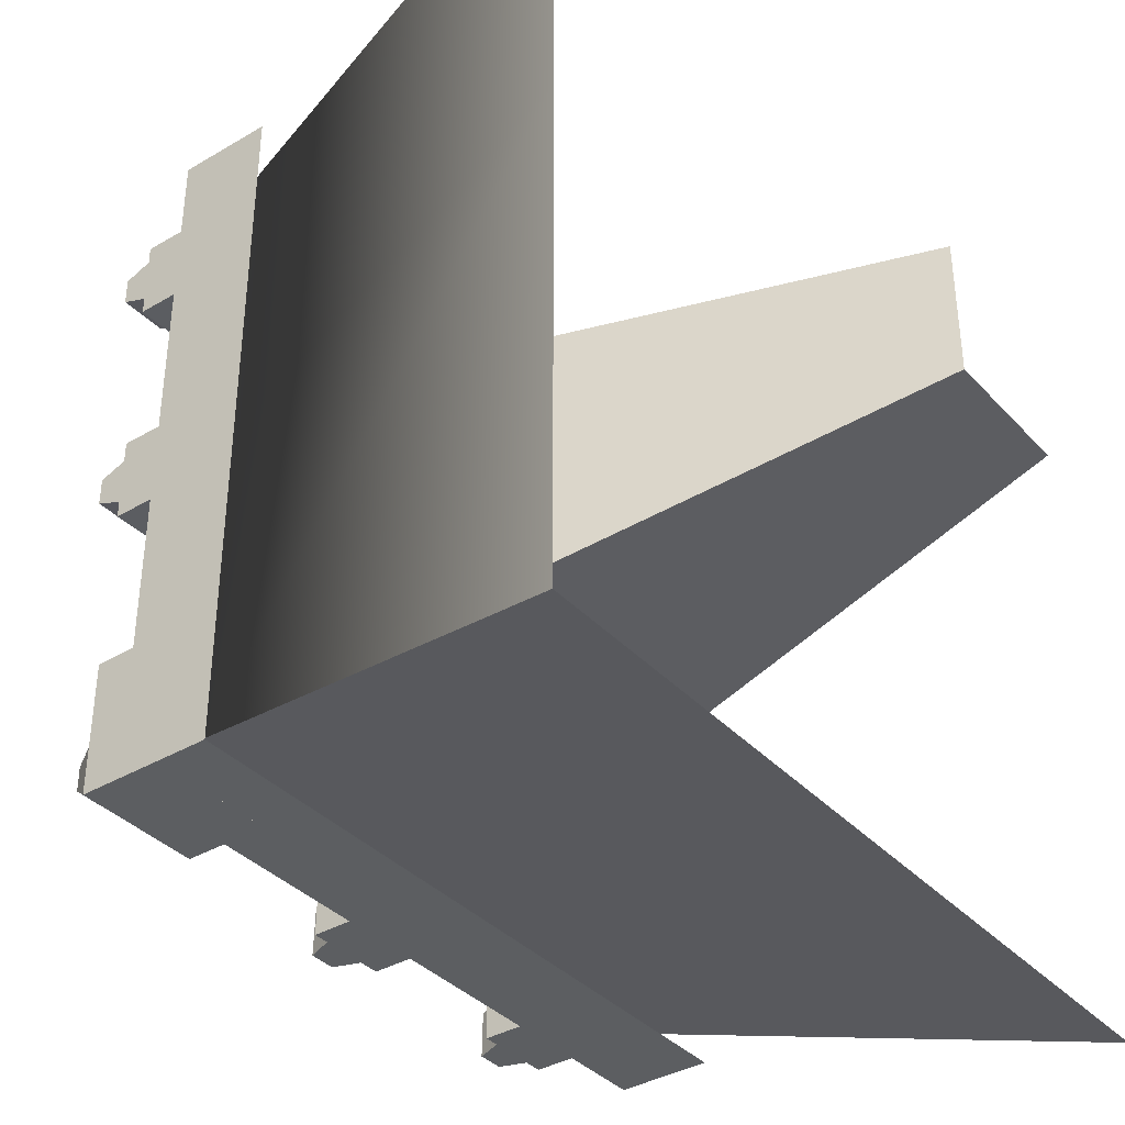
<metadata>
{"format":"obj","ext":"obj","renderer":"f3d","projection":"perspective","resolution":1024,"background":"white","views":[{"elev":-37.3,"azim":-52.9,"up":"+Z"}]}
</metadata>
<code>
g
v  -9.933 -30 -20
v  -9.933 -0.004687 -10.01
v  9.993 -0.004688 -10.01
v  10.1 -30 -20
v  9.993 -3.164 -12.88
v  -0.05561 -3.164 -12.88
v  9.993 -0.004688 -12.88
v  -0.05561 -0.004687 -12.88
v  -12.88 -3.164 -12.88
v  -12.88 -0.004686 -12.88
v  -20.01 -30 -10.01
v  -9.933 -0.004687 -10.01
v  -20.01 -30 -20
v  -12.88 -3.164 -12.88
v  -12.88 -0.004686 0.021
v  -12.88 -0.004686 -12.88
v  -12.88 -3.164 0.021
v  -12.88 -3.164 10.13
v  -12.88 -0.004685 10.13
v  9.993 -0.004688 9.997
v  -9.933 -0.004687 29.99
v  9.993 -0.004688 29.99
v  -9.933 -0.004687 10.13
v  19.99 -30 29.99
v  9.993 -0.004688 9.997
v  9.993 -0.004688 29.99
v  19.99 -30 20
v  12.77 -0.004689 19.95
v  12.77 -3.164 19.93
v  12.77 -0.004689 9.997
v  12.77 -3.164 9.997
v  12.77 -0.004689 29.99
v  12.77 -3.164 29.99
v  -12.88 -3.164 19.93
v  -12.88 -0.004685 19.96
v  -12.88 -3.164 29.99
v  -12.88 -0.004685 29.99
v  30.01 -0.00469 9.997
v  9.993 -0.004688 -10.01
v  9.993 -0.004688 9.997
v  30.01 -0.00469 -10.01
v  30.01 -0.00469 -10.01
v  30.01 -30 -20
v  19.99 -30 20
v  30.01 -0.00469 9.997
v  9.993 -0.004688 9.997
v  30.01 -30 20
v  19.9 -0.004689 12.77
v  20.06 -3.164 12.77
v  30.01 -0.00469 12.77
v  30.01 -3.164 12.77
v  9.993 -3.164 12.77
v  9.993 -0.004688 12.77
v  30.01 -3.164 -12.88
v  20.06 -3.164 -12.88
v  30.01 -0.00469 -12.88
v  19.9 -0.004689 -12.88
v  -20.01 -30 29.99
v  -9.933 -0.004687 29.99
v  -9.933 -0.004687 10.13
v  -20.01 -30 10.13
v  9.993 -0.004688 -10.01
v  -9.933 -0.004687 -10.01
v  -9.933 -0.004687 10.13
v  9.993 -0.004688 9.997
v  -20.01 -30 -20
v  -20.01 -30 10.13
v  -9.933 -0.004687 10.13
v  30.01 2.724 12.77
v  30.01 2.724 9.997
v  24.85 2.724 12.77
v  24.85 2.724 9.997
v  30.01 -0.00469 12.77
v  30.01 2.724 12.77
v  24.85 -0.00469 12.77
v  24.85 2.724 12.77
v  19.9 -0.004689 12.77
v  19.9 2.724 12.77
v  19.9 5.186 12.77
v  21.02 5.186 12.77
v  23.89 5.186 12.77
v  24.85 5.186 12.77
v  21.6 6.801 12.77
v  23.25 6.801 12.77
v  19.9 -0.004689 9.997
v  19.9 2.724 9.997
v  24.85 -0.00469 9.997
v  24.85 2.724 9.997
v  30.01 -0.00469 9.997
v  30.01 2.724 9.997
v  23.25 6.801 12.77
v  23.18 6.801 9.997
v  21.6 6.801 12.77
v  21.53 6.801 9.997
v  19.9 5.186 9.997
v  20.95 5.186 9.997
v  19.9 2.724 9.997
v  23.82 5.186 9.997
v  24.85 5.186 9.997
v  24.85 2.724 9.997
v  23.18 6.801 9.997
v  21.53 6.801 9.997
v  24.85 5.186 9.997
v  24.85 5.186 12.77
v  24.85 2.724 9.997
v  24.85 2.724 12.77
v  23.82 5.186 9.997
v  23.89 5.186 12.77
v  24.85 5.186 9.997
v  24.85 5.186 12.77
v  23.18 6.801 9.997
v  23.25 6.801 12.77
v  23.82 5.186 9.997
v  23.89 5.186 12.77
v  21.6 6.801 12.77
v  21.53 6.801 9.997
v  21.02 5.186 12.77
v  20.95 5.186 9.997
v  19.9 5.186 9.997
v  19.9 5.186 12.77
v  20.95 5.186 9.997
v  21.02 5.186 12.77
v  19.9 2.724 12.77
v  19.9 5.186 12.77
v  19.9 2.724 9.997
v  19.9 5.186 9.997
v  19.9 2.724 12.77
v  19.9 2.724 9.997
v  12.77 2.724 12.77
v  12.77 2.724 9.997
v  19.9 -0.004689 12.77
v  19.9 2.724 12.77
v  12.77 -0.004689 12.77
v  12.77 2.724 12.77
v  12.77 -0.004689 9.997
v  12.77 2.724 9.997
v  19.9 -0.004689 9.997
v  19.9 2.724 9.997
v  12.77 2.724 9.997
v  9.993 2.724 9.997
v  12.77 2.724 12.77
v  12.77 -0.004689 9.997
v  9.993 -0.004688 9.997
v  12.77 2.724 9.997
v  9.993 2.724 9.997
v  12.77 2.724 29.99
v  12.77 2.724 24.96
v  9.993 2.724 29.99
v  9.993 2.724 24.89
v  12.77 -0.004689 29.99
v  12.77 -0.004689 24.96
v  12.77 2.724 29.99
v  12.77 2.724 24.96
v  12.77 -0.004689 19.95
v  12.77 2.724 19.97
v  12.77 5.186 19.99
v  12.77 5.186 21.07
v  12.77 5.186 23.94
v  12.77 5.186 24.96
v  12.77 6.801 21.65
v  12.77 6.801 23.3
v  9.993 -0.004688 19.9
v  9.993 -0.004688 24.89
v  9.993 2.724 19.9
v  9.993 2.724 24.89
v  9.993 -0.004688 29.99
v  9.993 2.724 29.99
v  12.77 6.801 23.3
v  12.77 6.801 21.65
v  9.993 6.801 23.24
v  9.993 6.801 21.58
v  9.993 5.186 19.92
v  9.993 2.724 19.9
v  9.993 5.186 21
v  9.993 5.186 23.87
v  9.993 5.186 24.89
v  9.993 2.724 24.89
v  9.993 6.801 23.24
v  9.993 6.801 21.58
v  9.993 5.186 24.89
v  9.993 2.724 24.89
v  12.77 5.186 24.96
v  12.77 2.724 24.96
v  9.993 5.186 23.87
v  9.993 5.186 24.89
v  12.77 5.186 23.94
v  12.77 5.186 24.96
v  9.993 6.801 23.24
v  9.993 5.186 23.87
v  12.77 6.801 23.3
v  12.77 5.186 23.94
v  12.77 6.801 21.65
v  12.77 5.186 21.07
v  9.993 6.801 21.58
v  9.993 5.186 21
v  9.993 5.186 19.92
v  9.993 5.186 21
v  12.77 5.186 19.99
v  12.77 5.186 21.07
v  12.77 2.724 19.97
v  9.993 2.724 19.9
v  12.77 5.186 19.99
v  9.993 5.186 19.92
v  12.77 2.724 19.97
v  9.993 2.724 19.9
v  9.993 2.724 12.77
v  12.77 -0.004689 19.95
v  12.77 -0.004689 12.77
v  12.77 2.724 19.97
v  12.77 2.724 12.77
v  9.993 -0.004688 12.77
v  9.993 -0.004688 19.9
v  9.993 2.724 12.77
v  9.993 2.724 19.9
v  9.993 2.724 12.77
v  12.77 2.724 12.77
v  9.993 2.724 9.997
v  9.993 -0.004688 12.77
v  9.993 2.724 12.77
v  9.993 -0.004688 9.997
v  9.993 2.724 9.997
v  24.85 -0.00469 -10.01
v  24.85 2.724 -10.01
v  19.9 -0.004689 -10.01
v  19.9 2.724 -10.01
v  21.48 6.801 -12.88
v  21.55 6.801 -10.01
v  23.14 6.801 -12.88
v  23.21 6.801 -10.01
v  19.9 -0.004689 -12.88
v  19.9 2.724 -12.88
v  24.85 -0.00469 -12.88
v  24.85 2.724 -12.88
v  24.85 5.186 -12.88
v  23.72 5.186 -12.88
v  20.85 5.186 -12.88
v  19.9 5.186 -12.88
v  23.14 6.801 -12.88
v  21.48 6.801 -12.88
v  19.9 -0.004689 -12.88
v  14.88 -0.004689 -12.88
v  14.88 2.724 -12.88
v  24.85 5.186 -10.01
v  23.78 5.186 -10.01
v  24.85 2.724 -10.01
v  20.92 5.186 -10.01
v  19.9 5.186 -10.01
v  19.9 2.724 -10.01
v  21.55 6.801 -10.01
v  23.21 6.801 -10.01
v  19.9 5.186 -10.01
v  19.9 5.186 -12.88
v  19.9 2.724 -10.01
v  19.9 2.724 -12.88
v  20.92 5.186 -10.01
v  20.85 5.186 -12.88
v  19.9 5.186 -10.01
v  19.9 5.186 -12.88
v  21.55 6.801 -10.01
v  21.48 6.801 -12.88
v  20.92 5.186 -10.01
v  20.85 5.186 -12.88
v  23.14 6.801 -12.88
v  23.21 6.801 -10.01
v  23.72 5.186 -12.88
v  23.78 5.186 -10.01
v  24.85 5.186 -10.01
v  24.85 5.186 -12.88
v  23.78 5.186 -10.01
v  23.72 5.186 -12.88
v  24.85 2.724 -12.88
v  24.85 5.186 -12.88
v  24.85 2.724 -10.01
v  24.85 5.186 -10.01
v  24.85 2.724 -12.88
v  24.85 2.724 -10.01
v  30.01 2.724 -12.88
v  30.01 2.724 -10.01
v  24.85 -0.00469 -12.88
v  24.85 2.724 -12.88
v  30.01 -0.00469 -12.88
v  30.01 2.724 -12.88
v  30.01 -0.00469 -10.01
v  30.01 2.724 -10.01
v  24.85 -0.00469 -10.01
v  24.85 2.724 -10.01
v  19.9 2.724 -12.88
v  14.88 2.724 -12.88
v  19.9 2.724 -10.01
v  14.88 2.724 -10.01
v  19.9 2.724 -10.01
v  14.88 2.724 -10.01
v  19.9 -0.004689 -10.01
v  14.88 -0.004689 -10.01
v  9.993 -0.004688 -10.01
v  9.993 2.724 -10.01
v  4.862 -0.004688 -10.01
v  4.862 2.724 -10.01
v  6.483 6.801 -12.88
v  6.551 6.801 -10.01
v  8.139 6.801 -12.88
v  8.207 6.801 -10.01
v  4.862 -0.004688 -12.88
v  4.862 2.724 -12.88
v  9.993 -0.004688 -12.88
v  9.993 2.724 -12.88
v  9.993 5.186 -12.88
v  8.716 5.186 -12.88
v  5.849 5.186 -12.88
v  4.862 5.186 -12.88
v  8.139 6.801 -12.88
v  6.483 6.801 -12.88
v  4.862 -0.004688 -12.88
v  -0.05561 -0.004687 -12.88
v  -0.05561 2.724 -12.88
v  9.993 5.186 -10.01
v  8.784 5.186 -10.01
v  9.993 2.724 -10.01
v  5.917 5.186 -10.01
v  4.862 5.186 -10.01
v  4.862 2.724 -10.01
v  6.551 6.801 -10.01
v  8.207 6.801 -10.01
v  4.862 5.186 -10.01
v  4.862 5.186 -12.88
v  4.862 2.724 -10.01
v  4.862 2.724 -12.88
v  5.917 5.186 -10.01
v  5.849 5.186 -12.88
v  4.862 5.186 -10.01
v  4.862 5.186 -12.88
v  6.551 6.801 -10.01
v  6.483 6.801 -12.88
v  5.917 5.186 -10.01
v  5.849 5.186 -12.88
v  8.139 6.801 -12.88
v  8.207 6.801 -10.01
v  8.716 5.186 -12.88
v  8.784 5.186 -10.01
v  9.993 5.186 -10.01
v  9.993 5.186 -12.88
v  8.784 5.186 -10.01
v  8.716 5.186 -12.88
v  9.993 2.724 -12.88
v  9.993 5.186 -12.88
v  9.993 2.724 -10.01
v  9.993 5.186 -10.01
v  9.993 2.724 -12.88
v  9.993 2.724 -10.01
v  14.88 2.724 -12.88
v  14.88 2.724 -10.01
v  9.993 -0.004688 -12.88
v  9.993 2.724 -12.88
v  14.88 -0.004689 -12.88
v  14.88 2.724 -12.88
v  14.88 -0.004689 -10.01
v  14.88 2.724 -10.01
v  9.993 -0.004688 -10.01
v  9.993 2.724 -10.01
v  4.862 2.724 -12.88
v  -0.05561 2.724 -12.88
v  4.862 2.724 -10.01
v  -0.05561 2.724 -10.01
v  4.862 2.724 -10.01
v  -0.05561 2.724 -10.01
v  4.862 -0.004688 -10.01
v  -0.05561 -0.004687 -10.01
v  -12.88 2.724 -4.827
v  -12.88 2.724 -12.88
v  -12.88 -0.004685 -4.827
v  -12.88 -0.004686 -12.88
v  -12.88 5.186 -4.827
v  -12.88 2.724 -12.88
v  -12.88 5.186 -10.01
v  -12.88 5.186 -12.88
v  -9.933 2.724 -10.01
v  -9.933 2.724 -4.827
v  -9.933 -0.004687 -10.01
v  -9.933 -0.004687 -4.827
v  -9.933 2.724 0.021
v  -9.933 -0.004687 0.021
v  -9.933 2.724 -4.827
v  -9.933 5.186 -4.827
v  -12.88 2.724 -4.827
v  -12.88 5.186 -4.827
v  -12.88 2.724 -12.88
v  -5.087 2.724 -12.88
v  -12.88 -0.004686 -12.88
v  -5.087 -0.004687 -12.88
v  -12.88 5.186 -12.88
v  -9.933 5.186 -12.88
v  -5.087 5.186 -12.88
v  -5.087 2.724 -12.88
v  -0.05561 2.724 -12.88
v  -0.05561 -0.004687 -12.88
v  -5.087 2.724 -12.88
v  -5.087 5.186 -12.88
v  -5.087 2.724 -10.01
v  -5.087 5.186 -10.01
v  -9.933 2.724 -10.01
v  -9.933 -0.004687 -10.01
v  -5.087 2.724 -10.01
v  -5.087 -0.004687 -10.01
v  -0.05561 -0.004687 -10.01
v  -0.05561 2.724 -10.01
v  -9.933 5.186 -10.01
v  -9.933 2.724 -10.01
v  -5.087 5.186 -10.01
v  -5.087 2.724 -10.01
v  -9.933 5.186 -4.827
v  -9.933 2.724 -4.827
v  -9.933 5.186 -10.01
v  -9.933 2.724 -10.01
v  -10.87 6.801 -10.02
v  -10.83 6.801 -11.54
v  -11.89 6.801 -11.54
v  -12.88 2.724 -4.827
v  -12.88 2.724 0.021
v  -9.933 2.724 -4.827
v  -9.933 2.724 0.021
v  -12.88 -0.004686 0.021
v  -12.88 2.724 0.021
v  -5.087 2.724 -10.01
v  -0.05561 2.724 -10.01
v  -5.087 2.724 -12.88
v  -0.05561 2.724 -12.88
v  -11.89 6.801 -10.05
v  -10.87 6.801 -10.02
v  -11.89 6.801 -11.54
v  -5.087 5.186 -10.01
v  -5.087 5.186 -12.88
v  -9.933 5.186 -10.01
v  -9.933 5.186 -12.88
v  -9.933 5.186 -4.827
v  -9.933 5.186 -10.01
v  -12.88 5.186 -4.827
v  -12.88 5.186 -10.01
v  -12.88 5.186 -12.88
v  -11.89 6.801 -11.54
v  -9.933 5.186 -12.88
v  -10.83 6.801 -11.54
v  -12.88 5.186 -10.01
v  -11.89 6.801 -10.05
v  -12.88 5.186 -12.88
v  -11.89 6.801 -11.54
v  -9.933 5.186 -10.01
v  -10.87 6.801 -10.02
v  -12.88 5.186 -10.01
v  -11.89 6.801 -10.05
v  -12.88 5.186 -10.01
v  -10.87 6.801 -10.02
v  -9.933 5.186 -12.88
v  -10.83 6.801 -11.54
v  -9.933 5.186 -10.01
v  -10.87 6.801 -10.02
v  -9.933 -0.004687 25.02
v  -9.933 -0.004687 20.06
v  -9.933 2.724 25.02
v  -9.933 2.724 20.06
v  -12.88 6.801 21.65
v  -12.88 6.801 23.3
v  -9.933 6.801 21.72
v  -9.933 6.801 23.37
v  -12.88 -0.004685 19.96
v  -12.88 -0.004685 24.95
v  -12.88 2.724 19.99
v  -12.88 2.724 24.95
v  -12.88 5.186 24.96
v  -12.88 5.186 23.88
v  -12.88 5.186 21.01
v  -12.88 5.186 19.99
v  -12.88 6.801 23.3
v  -12.88 6.801 21.65
v  -12.88 -0.004685 19.96
v  -12.88 -0.004685 15.05
v  -12.88 2.724 15.05
v  -9.933 5.186 25.03
v  -9.933 2.724 25.02
v  -9.933 5.186 23.95
v  -9.933 5.186 21.08
v  -9.933 5.186 20.06
v  -9.933 2.724 20.06
v  -9.933 6.801 21.72
v  -9.933 6.801 23.37
v  -9.933 5.186 20.06
v  -9.933 2.724 20.06
v  -12.88 5.186 19.99
v  -12.88 2.724 19.99
v  -9.933 5.186 21.08
v  -9.933 5.186 20.06
v  -12.88 5.186 21.01
v  -12.88 5.186 19.99
v  -9.933 6.801 21.72
v  -9.933 5.186 21.08
v  -12.88 6.801 21.65
v  -12.88 5.186 21.01
v  -12.88 6.801 23.3
v  -12.88 5.186 23.88
v  -9.933 6.801 23.37
v  -9.933 5.186 23.95
v  -9.933 5.186 25.03
v  -9.933 5.186 23.95
v  -12.88 5.186 24.96
v  -12.88 5.186 23.88
v  -12.88 2.724 24.95
v  -9.933 2.724 25.02
v  -12.88 5.186 24.96
v  -9.933 5.186 25.03
v  -12.88 2.724 24.95
v  -12.88 2.724 29.99
v  -9.933 2.724 25.02
v  -9.933 2.724 29.99
v  -12.88 -0.004685 24.95
v  -12.88 -0.004685 29.99
v  -12.88 2.724 24.95
v  -12.88 2.724 29.99
v  -9.933 -0.004687 29.99
v  -9.933 -0.004687 25.02
v  -9.933 2.724 29.99
v  -9.933 2.724 25.02
v  -12.88 2.724 19.99
v  -9.933 2.724 20.06
v  -12.88 2.724 15.05
v  -9.933 2.724 15.05
v  -9.933 2.724 20.06
v  -9.933 -0.004687 20.06
v  -9.933 2.724 15.05
v  -9.933 -0.004687 15.05
v  -9.933 -0.004687 10.13
v  -9.933 -0.004687 5.06
v  -9.933 2.724 10.13
v  -9.933 2.724 5.06
v  -12.88 6.801 6.647
v  -12.88 6.801 8.303
v  -9.933 6.801 6.715
v  -9.933 6.801 8.371
v  -12.88 -0.004685 4.992
v  -12.88 -0.004685 10.13
v  -12.88 2.724 4.992
v  -12.88 2.724 10.13
v  -12.88 5.186 10.13
v  -12.88 5.186 8.88
v  -12.88 5.186 6.013
v  -12.88 5.186 4.992
v  -12.88 6.801 8.303
v  -12.88 6.801 6.647
v  -12.88 -0.004685 4.992
v  -12.88 -0.004686 0.021
v  -12.88 2.724 0.021
v  -9.933 5.186 10.13
v  -9.933 2.724 10.13
v  -9.933 5.186 8.948
v  -9.933 5.186 6.081
v  -9.933 5.186 5.06
v  -9.933 2.724 5.06
v  -9.933 6.801 6.715
v  -9.933 6.801 8.371
v  -9.933 5.186 5.06
v  -9.933 2.724 5.06
v  -12.88 5.186 4.992
v  -12.88 2.724 4.992
v  -9.933 5.186 6.081
v  -9.933 5.186 5.06
v  -12.88 5.186 6.013
v  -12.88 5.186 4.992
v  -9.933 6.801 6.715
v  -9.933 5.186 6.081
v  -12.88 6.801 6.647
v  -12.88 5.186 6.013
v  -12.88 6.801 8.303
v  -12.88 5.186 8.88
v  -9.933 6.801 8.371
v  -9.933 5.186 8.948
v  -9.933 5.186 10.13
v  -9.933 5.186 8.948
v  -12.88 5.186 10.13
v  -12.88 5.186 8.88
v  -12.88 2.724 10.13
v  -9.933 2.724 10.13
v  -12.88 5.186 10.13
v  -9.933 5.186 10.13
v  -12.88 2.724 10.13
v  -12.88 2.724 15.05
v  -9.933 2.724 10.13
v  -9.933 2.724 15.05
v  -12.88 -0.004685 10.13
v  -12.88 -0.004685 15.05
v  -12.88 2.724 10.13
v  -12.88 2.724 15.05
v  -9.933 -0.004687 15.05
v  -9.933 -0.004687 10.13
v  -9.933 2.724 15.05
v  -9.933 2.724 10.13
v  -12.88 2.724 4.992
v  -9.933 2.724 5.06
v  -12.88 2.724 0.021
v  -9.933 2.724 0.021
v  -9.933 2.724 5.06
v  -9.933 -0.004687 5.06
v  -9.933 2.724 0.021
v  -9.933 -0.004687 0.021
v  5.144 -0.01927 -8.864
v  10.01 -0.01927 -7.587
v  10.01 0.8336 -9.992
v  -4.344 0.5945 -7.893
v  -10.05 0.8336 -10.03
v  10.01 0.8336 -9.992
v  30 -0.01927 -8.709
v  30 0.8336 -9.992
v  25.15 -0.01927 -7.587
v  15.17 -0.01927 -8.591
v  10.01 -0.01927 -7.587
v  9.767 0.8336 9.845
v  8.563 -0.01927 29.84
v  9.767 0.8336 29.84
v  7.885 -0.01927 25.66
v  8.503 -0.01927 14.56
v  8.317 -0.01927 8.605
v  15.28 -0.01927 8.553
v  8.317 -0.01927 8.605
v  9.767 0.8336 9.845
v  30 -0.01927 9.005
v  30 0.8336 9.986
v  25.46 -0.01927 8.216
v  -8.374 -0.01927 -9.022
v  -4.344 0.5945 -7.893
v  -10.05 0.8336 -10.03
v  -8.991 -0.01927 14.79
v  -7.714 -0.01927 9.921
v  -10.12 0.8336 9.922
v  -8.02 0.5945 24.28
v  -10.12 0.8336 29.92
v  -9.149 -0.01927 30.01
v  -10.12 0.8336 9.922
v  -8.374 -0.01927 -9.022
v  -10.05 0.8336 -10.03
v  -7.714 -0.01927 -5.215
v  -8.717 -0.01927 4.766
v  -7.714 -0.01927 9.921
g Object78-Pivot
f 1 2 3
f 4 1 3
f 5 6 7
f 8 7 6
f 6 9 8
f 10 8 9
f 11 12 13
f 14 15 16
f 17 15 14
f 17 18 15
f 19 15 18
f 20 21 22
f 23 21 20
f 24 25 26
f 27 25 24
f 28 29 30
f 31 30 29
f 32 33 28
f 29 28 33
f 18 34 19
f 35 19 34
f 34 36 35
f 37 35 36
f 38 39 40
f 41 39 38
f 4 3 42
f 43 4 42
f 44 45 46
f 47 45 44
f 48 49 50
f 51 50 49
f 49 48 52
f 53 52 48
f 54 55 56
f 57 56 55
f 55 5 57
f 7 57 5
f 58 59 60
f 61 58 60
f 62 63 64
f 65 62 64
f 66 2 1
f 67 12 11
f 68 12 67
f 69 70 71
f 72 71 70
f 73 74 75
f 76 75 74
f 75 76 77
f 78 77 76
f 79 78 76
f 80 79 76
f 81 80 76
f 82 81 76
f 80 81 83
f 84 83 81
f 85 86 87
f 88 87 86
f 87 88 89
f 90 89 88
f 91 92 93
f 94 93 92
f 95 96 97
f 96 98 97
f 98 99 97
f 99 100 97
f 98 96 101
f 102 101 96
f 103 104 105
f 106 105 104
f 107 108 109
f 110 109 108
f 111 112 113
f 114 113 112
f 115 116 117
f 118 117 116
f 119 120 121
f 122 121 120
f 123 124 125
f 126 125 124
f 127 128 129
f 130 129 128
f 131 132 133
f 134 133 132
f 135 136 137
f 138 137 136
f 139 140 141
f 142 143 144
f 145 144 143
f 146 147 148
f 149 148 147
f 150 151 152
f 153 152 151
f 151 154 153
f 155 153 154
f 156 153 155
f 157 153 156
f 158 153 157
f 159 153 158
f 157 160 158
f 161 158 160
f 162 163 164
f 165 164 163
f 163 166 165
f 167 165 166
f 168 169 170
f 171 170 169
f 172 173 174
f 174 173 175
f 175 173 176
f 176 173 177
f 175 178 174
f 179 174 178
f 180 181 182
f 183 182 181
f 184 185 186
f 187 186 185
f 188 189 190
f 191 190 189
f 192 193 194
f 195 194 193
f 196 197 198
f 199 198 197
f 200 201 202
f 203 202 201
f 204 129 205
f 206 205 129
f 207 208 209
f 210 209 208
f 211 212 213
f 214 213 212
f 215 216 217
f 218 219 220
f 221 220 219
f 222 223 224
f 225 224 223
f 226 227 228
f 229 228 227
f 230 231 232
f 233 232 231
f 234 233 231
f 235 234 231
f 236 235 231
f 237 236 231
f 235 236 238
f 239 238 236
f 240 241 231
f 242 231 241
f 243 244 245
f 244 246 245
f 246 247 245
f 247 248 245
f 246 244 249
f 250 249 244
f 251 252 253
f 254 253 252
f 255 256 257
f 258 257 256
f 259 260 261
f 262 261 260
f 263 264 265
f 266 265 264
f 267 268 269
f 270 269 268
f 271 272 273
f 274 273 272
f 275 276 277
f 278 277 276
f 279 280 281
f 282 281 280
f 283 284 285
f 286 285 284
f 287 288 289
f 290 289 288
f 291 292 293
f 294 293 292
f 295 296 297
f 298 297 296
f 299 300 301
f 302 301 300
f 303 304 305
f 306 305 304
f 307 306 304
f 308 307 304
f 309 308 304
f 310 309 304
f 308 309 311
f 312 311 309
f 313 314 304
f 315 304 314
f 316 317 318
f 317 319 318
f 319 320 318
f 320 321 318
f 319 317 322
f 323 322 317
f 324 325 326
f 327 326 325
f 328 329 330
f 331 330 329
f 332 333 334
f 335 334 333
f 336 337 338
f 339 338 337
f 340 341 342
f 343 342 341
f 344 345 346
f 347 346 345
f 348 349 350
f 351 350 349
f 352 353 354
f 355 354 353
f 356 357 358
f 359 358 357
f 360 361 362
f 363 362 361
f 364 365 366
f 367 366 365
f 368 369 370
f 371 370 369
f 368 372 373
f 372 374 373
f 374 375 373
f 376 377 378
f 379 378 377
f 377 380 379
f 381 379 380
f 382 383 384
f 385 384 383
f 386 387 388
f 389 388 387
f 386 390 387
f 390 391 387
f 391 392 387
f 393 394 389
f 395 389 394
f 396 397 398
f 399 398 397
f 400 401 402
f 403 402 401
f 403 404 402
f 405 402 404
f 406 407 408
f 409 408 407
f 410 411 412
f 413 412 411
f 414 415 416
f 417 418 419
f 420 419 418
f 370 421 368
f 422 368 421
f 423 424 425
f 426 425 424
f 427 428 429
f 430 431 432
f 433 432 431
f 434 435 436
f 437 436 435
f 438 439 440
f 441 440 439
f 442 443 444
f 445 444 443
f 446 447 448
f 449 450 451
f 452 453 454
f 455 454 453
f 456 457 458
f 459 458 457
f 460 461 462
f 463 462 461
f 464 465 466
f 467 466 465
f 468 466 467
f 469 466 468
f 470 466 469
f 471 466 470
f 469 472 470
f 473 470 472
f 474 466 475
f 476 475 466
f 477 478 479
f 479 478 480
f 480 478 481
f 481 478 482
f 480 483 479
f 484 479 483
f 485 486 487
f 488 487 486
f 489 490 491
f 492 491 490
f 493 494 495
f 496 495 494
f 497 498 499
f 500 499 498
f 501 502 503
f 504 503 502
f 505 506 507
f 508 507 506
f 509 510 511
f 512 511 510
f 513 514 515
f 516 515 514
f 517 518 519
f 520 519 518
f 521 522 523
f 524 523 522
f 525 526 527
f 528 527 526
f 529 530 531
f 532 531 530
f 533 534 535
f 536 535 534
f 537 538 539
f 540 539 538
f 541 539 540
f 542 539 541
f 543 539 542
f 544 539 543
f 542 545 543
f 546 543 545
f 547 539 548
f 549 548 539
f 550 551 552
f 552 551 553
f 553 551 554
f 554 551 555
f 553 556 552
f 557 552 556
f 558 559 560
f 561 560 559
f 562 563 564
f 565 564 563
f 566 567 568
f 569 568 567
f 570 571 572
f 573 572 571
f 574 575 576
f 577 576 575
f 578 579 580
f 581 580 579
f 582 583 584
f 585 584 583
f 586 587 588
f 589 588 587
f 590 591 592
f 593 592 591
f 594 595 596
f 597 596 595
f 598 599 600
f 601 600 599
f 602 603 604
f 605 602 604
f 606 605 604
f 607 608 609
f 610 608 607
f 611 610 607
f 612 611 607
f 613 614 615
f 616 614 613
f 617 616 613
f 618 617 613
f 619 620 621
f 622 619 621
f 623 622 621
f 624 619 622
f 625 626 627
f 628 629 630
f 631 628 630
f 632 631 630
f 633 631 632
f 634 635 636
f 637 635 634
f 638 637 634
f 639 638 634
g

</code>
